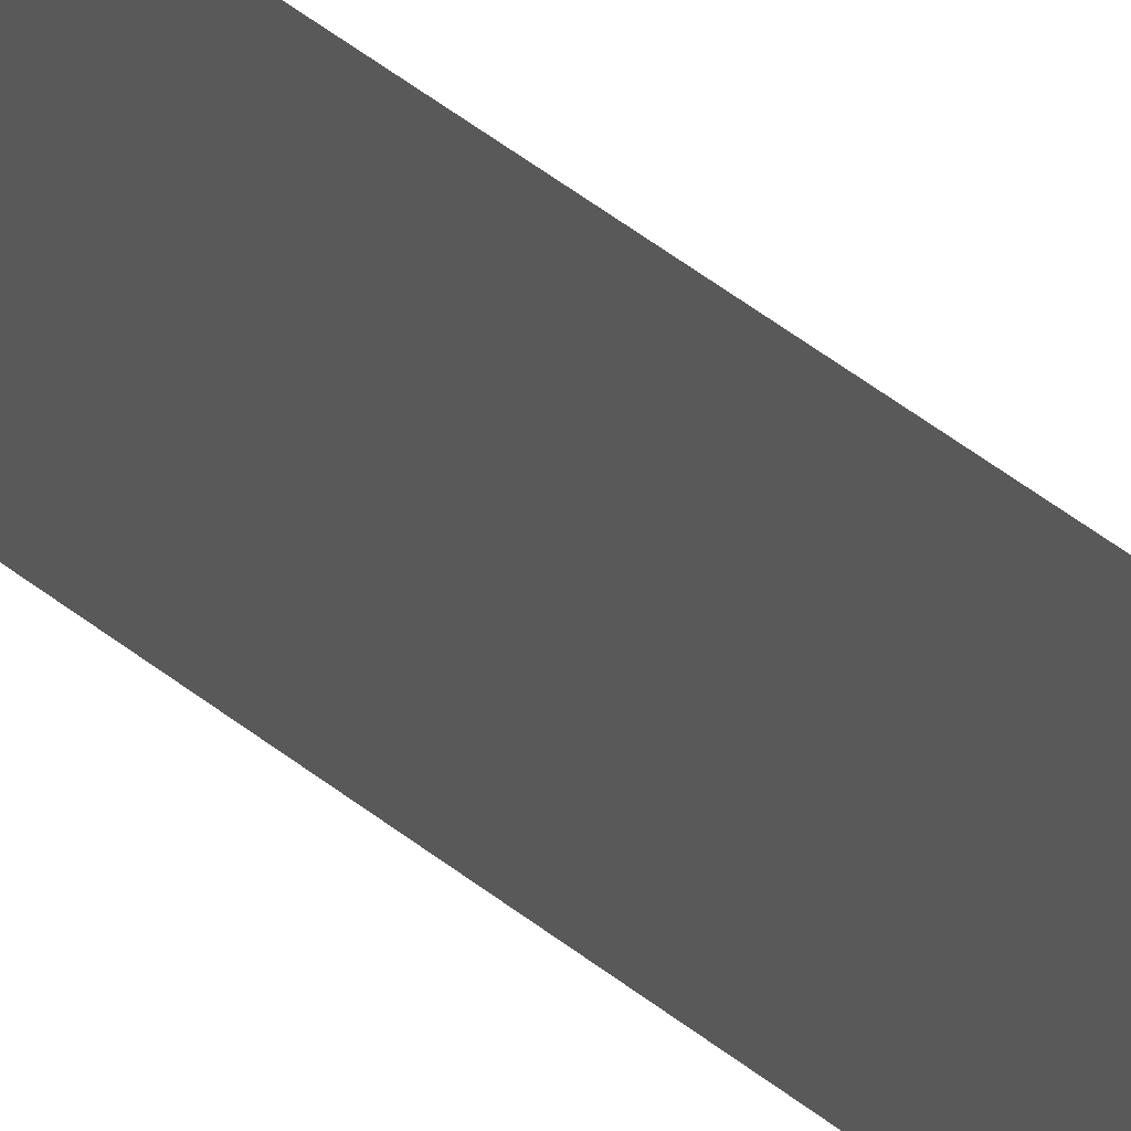
<metadata>
{"format":"obj","ext":"obj","renderer":"f3d","projection":"perspective","resolution":1024,"background":"white","views":[{"elev":17.3,"azim":155.9,"up":"+Z"}]}
</metadata>
<code>
v 13.79 30.75 -9.821
v 13.79 31.75 -9.821
v 13.79 30.75 -9.842
v 13.79 31.75 -9.842
v 13.79 30.75 -9.842
v 13.79 31.75 -9.842
v 13.79 30.75 -9.821
v 13.79 31.75 -9.821
f 1 2 3
f 3 2 4
f 5 6 7
f 7 6 8

</code>
